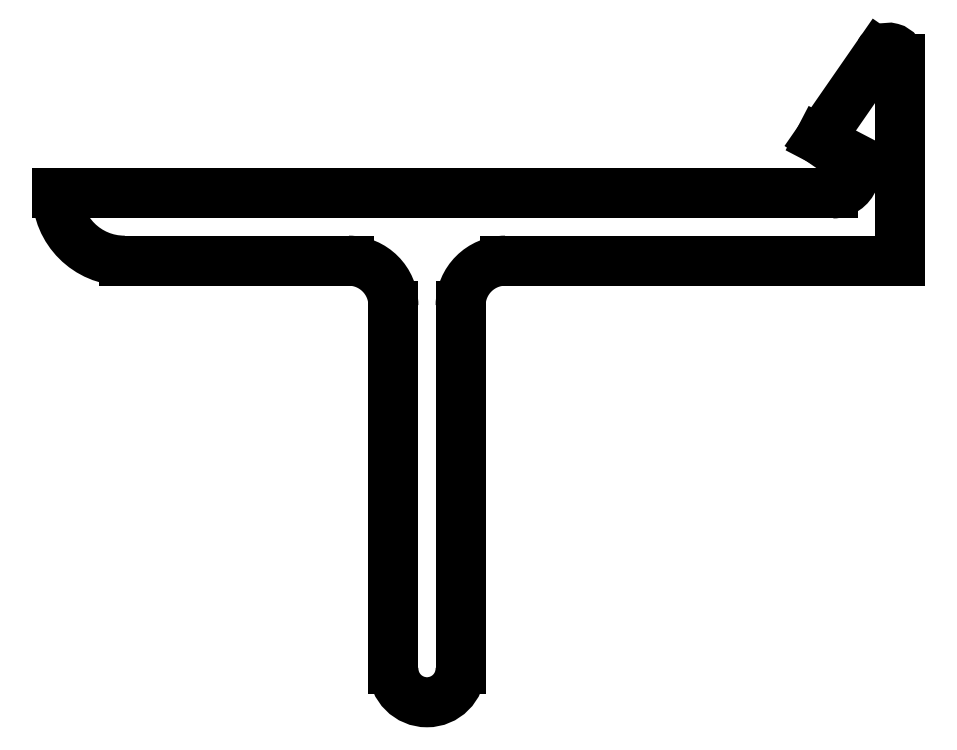
<metadata>
{"format":"dxf","ext":"dxf","renderer":"ezdxf+matplotlib","layout":"modelspace","background":"white","min_lineweight":24,"dpi":150}
</metadata>
<code>
0
SECTION
2
ENTITIES
0
LINE
8
0
10
658.7
20
507.9
30
0
11
658.7
21
491.7
31
0
0
ARC
8
0
10
660.7
20
507.9
30
0
40
2
50
90
51
180
0
ARC
8
0
10
657.2
20
491.7
30
0
40
1.5
50
180
51
0
0
LINE
8
0
10
678.3
20
509.9
30
0
11
660.7
21
509.9
31
0
0
LINE
8
0
10
655.7
20
491.7
30
0
11
655.7
21
507.9
31
0
0
LINE
8
0
10
678.3
20
518.9
30
0
11
678.3
21
509.9
31
0
0
ARC
8
0
10
653.7
20
507.9
30
0
40
2
50
0
51
90
0
ARC
8
0
10
677.8
20
518.9
30
0
40
0.5
50
0
51
150.2
0
LINE
8
0
10
653.7
20
509.9
30
0
11
643.7
21
509.9
31
0
0
LINE
8
0
10
674.7
20
515.3
30
0
11
677.4
21
519.2
31
0
0
ARC
8
0
10
643.7
20
512.9
30
0
40
3
50
180
51
270
0
LINE
8
0
10
676
20
514.7
30
0
11
674.7
21
515.3
31
0
0
LINE
8
0
10
640.7
20
512.9
30
0
11
675.3
21
512.9
31
0
0
ARC
8
0
10
675.3
20
513.9
30
0
40
1
50
270
51
47.29
0
ENDSEC
0
EOF

</code>
